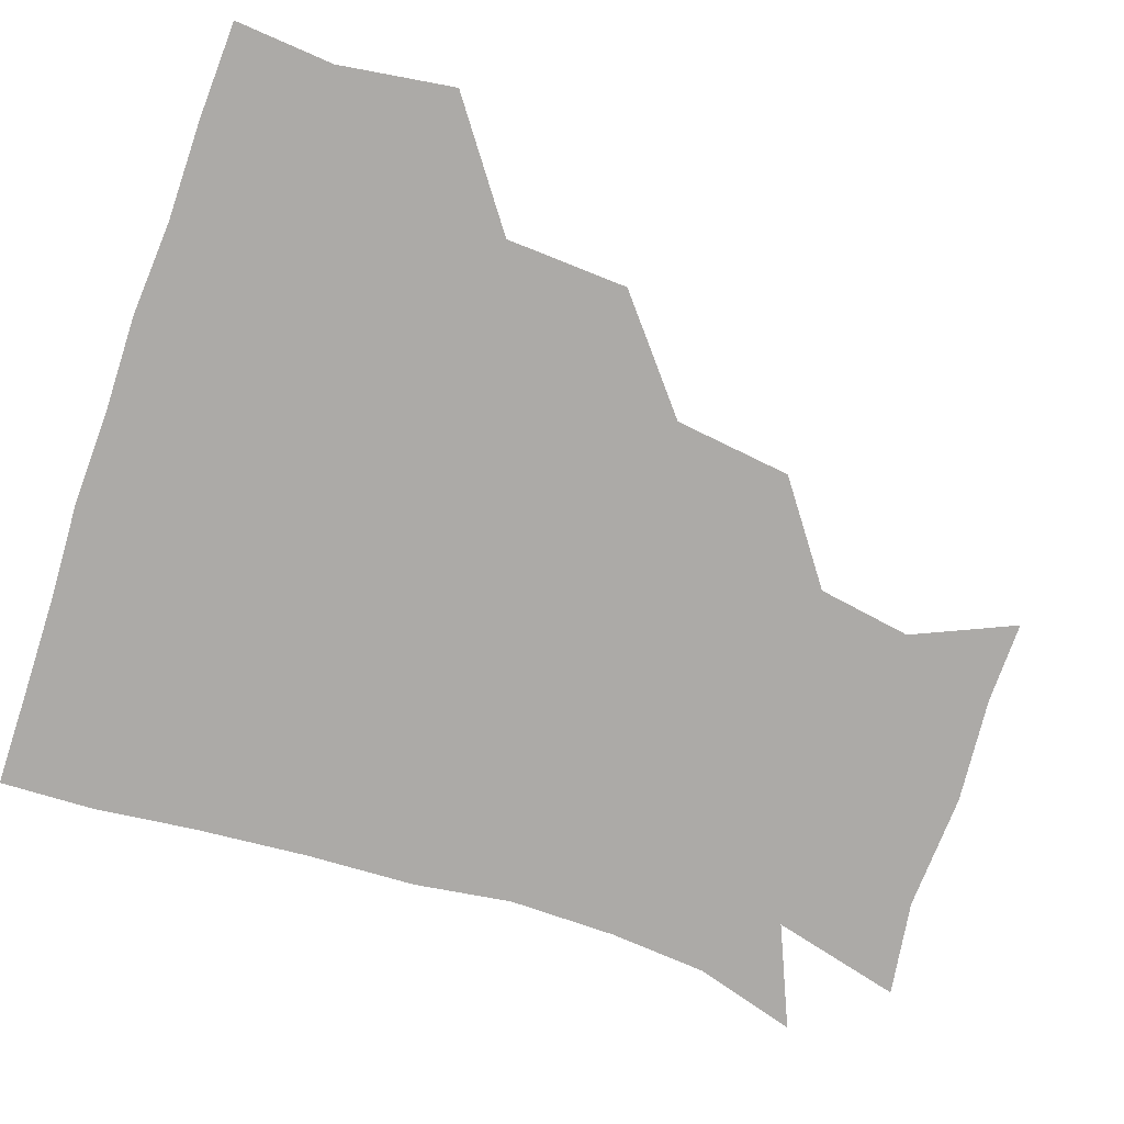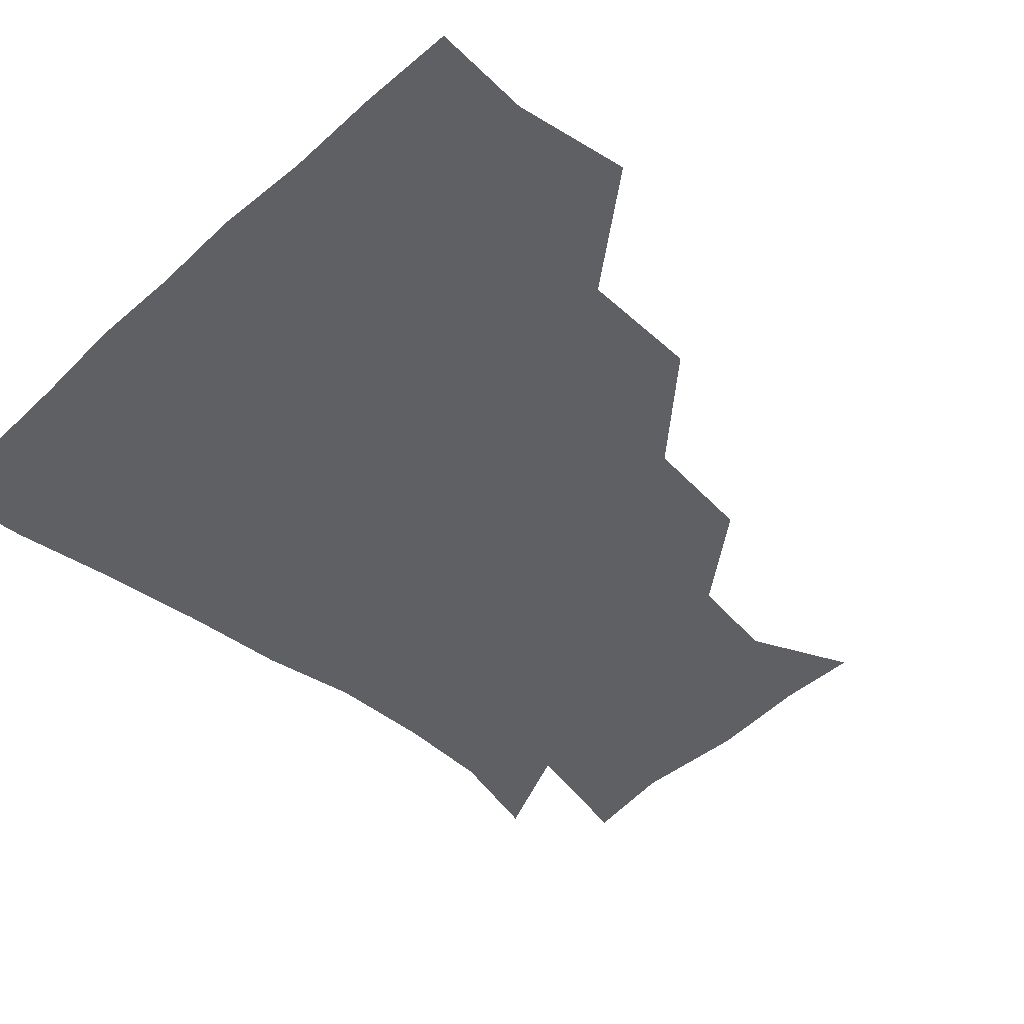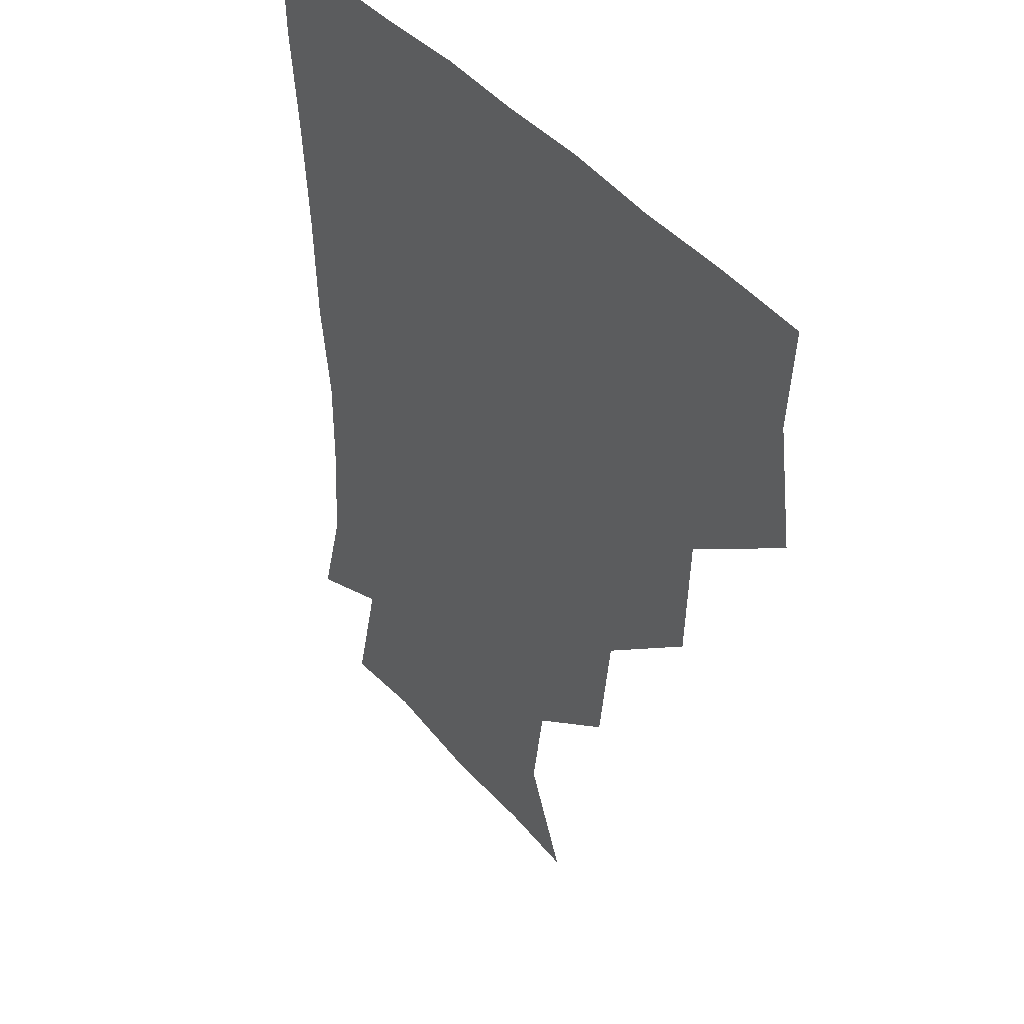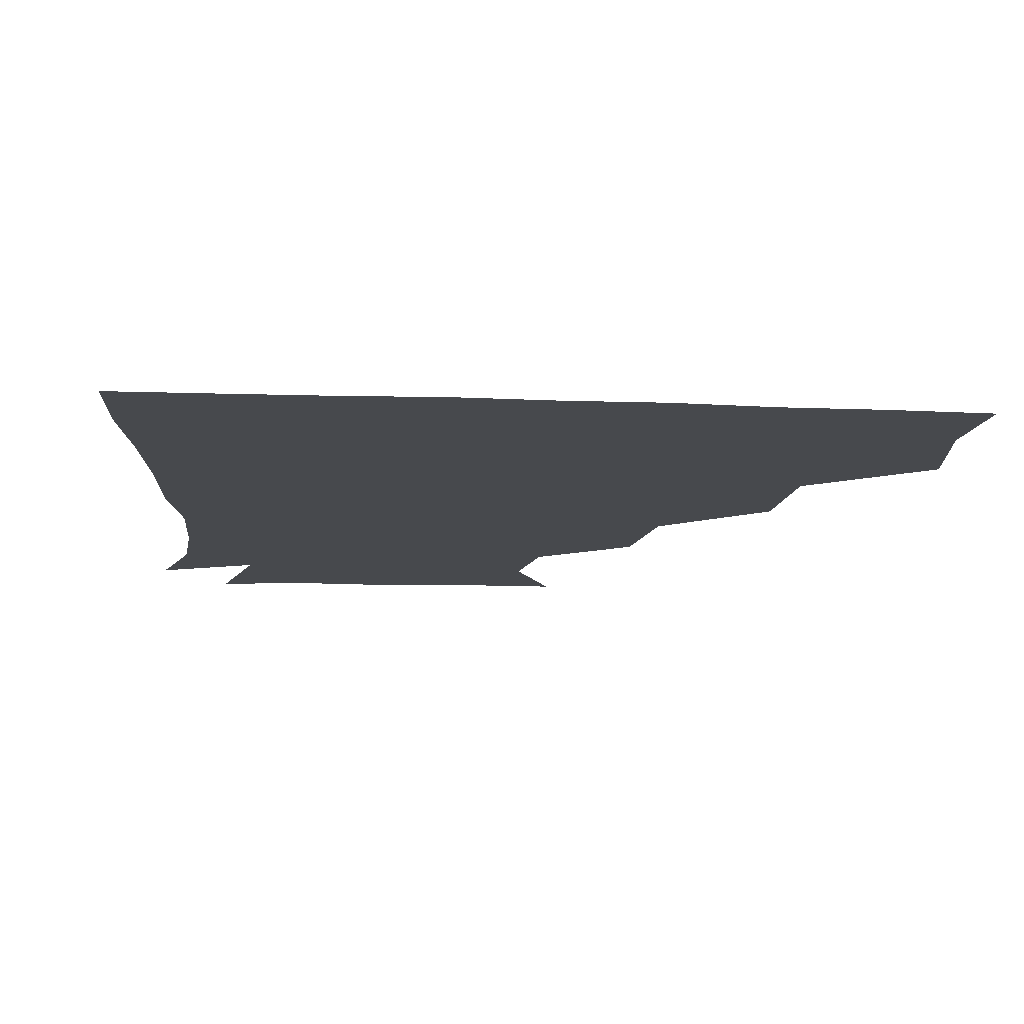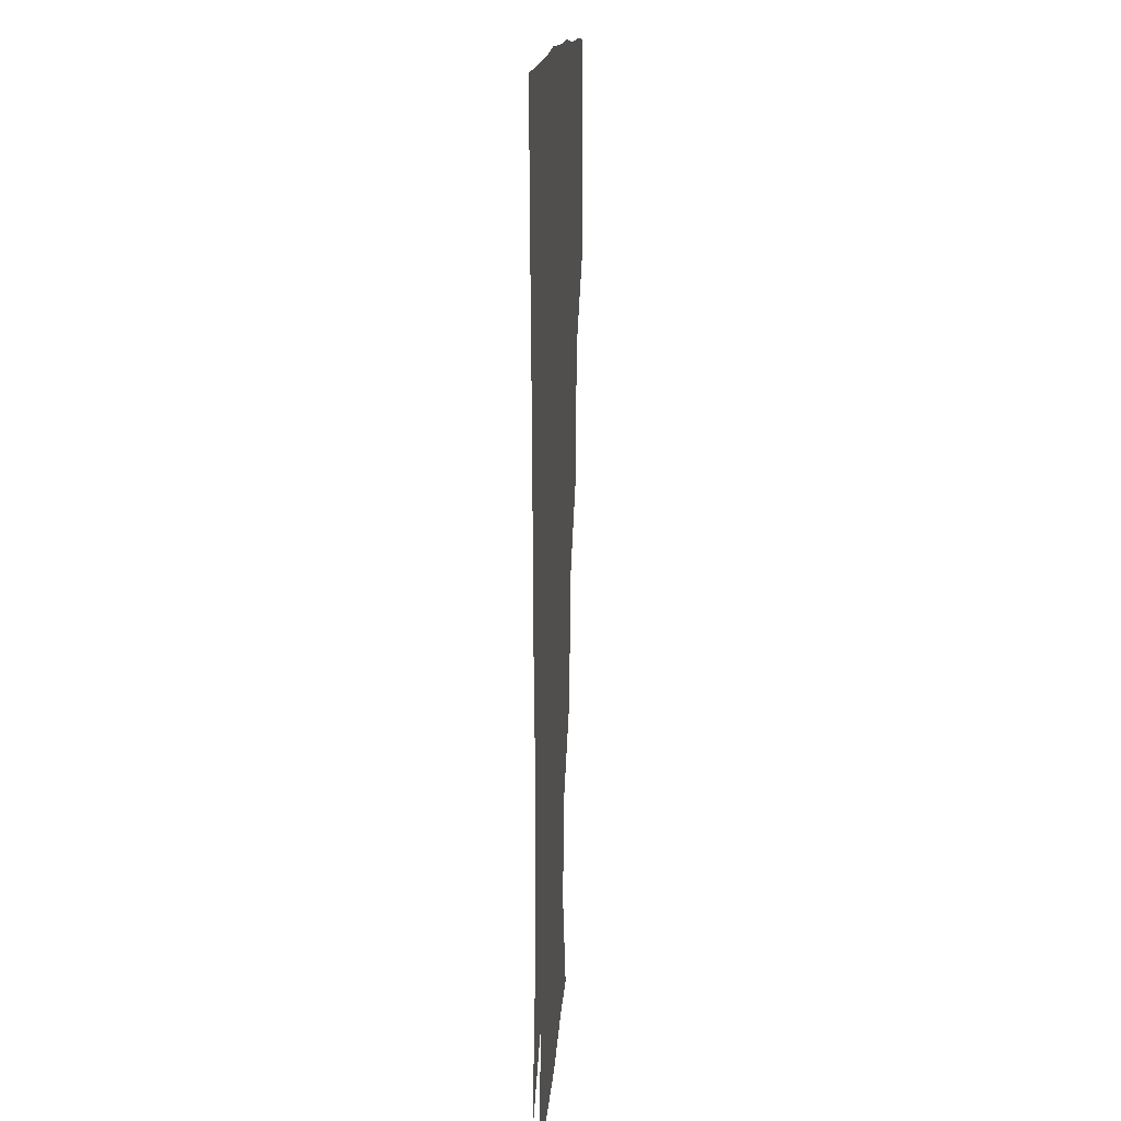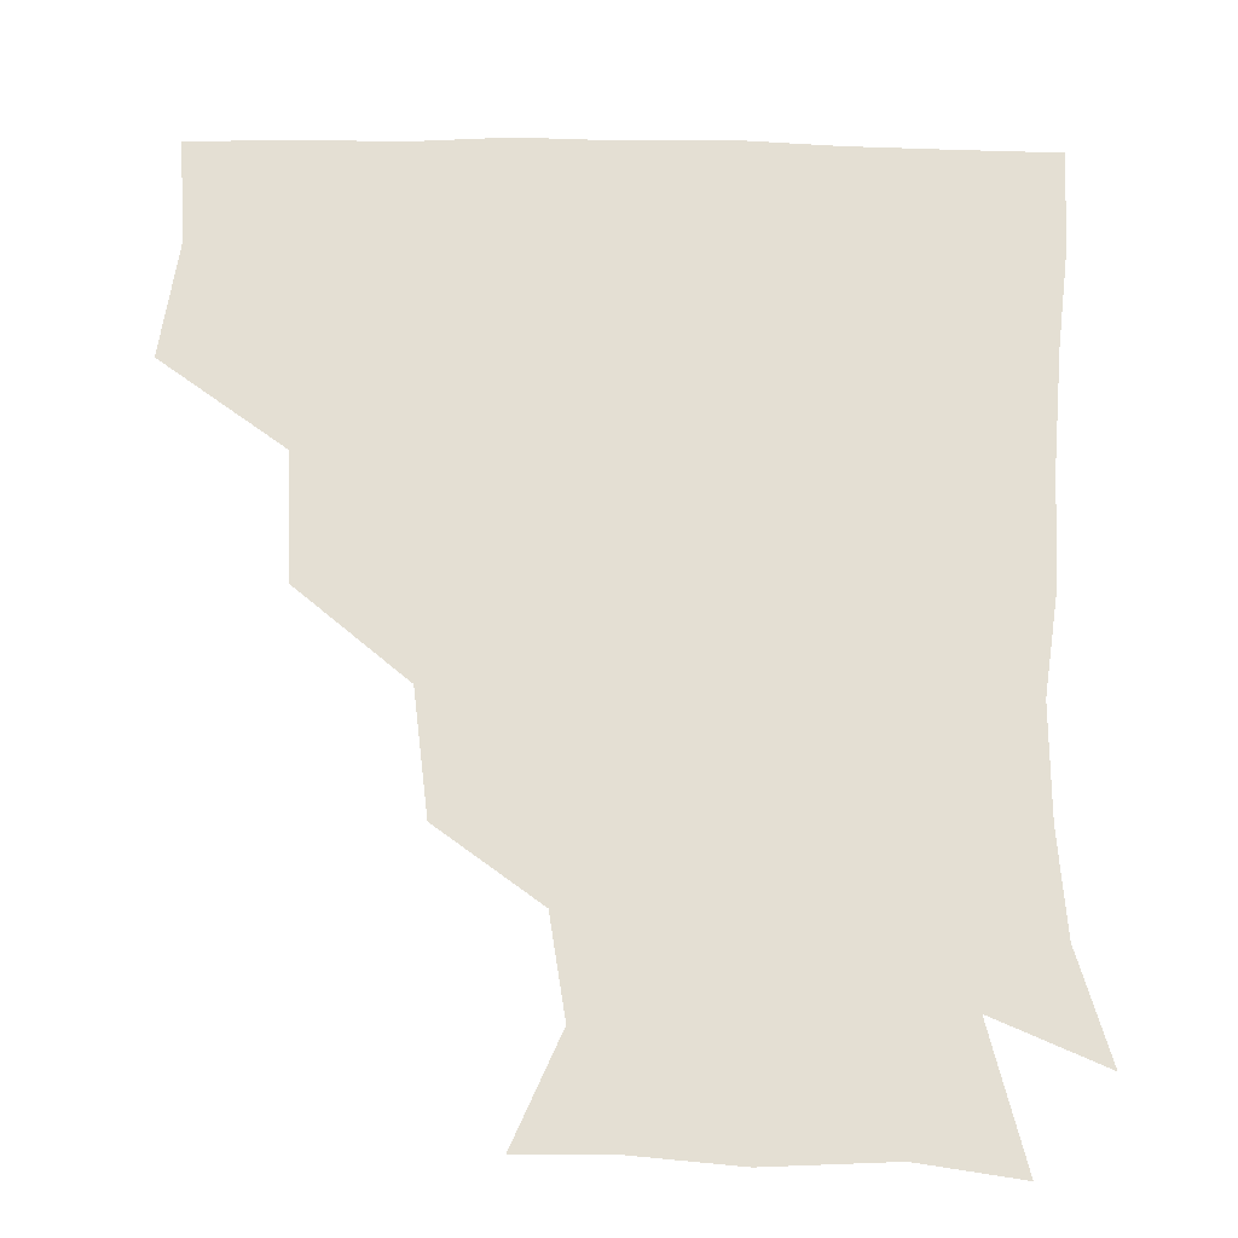
<metadata>
{"format":"obj","ext":"obj","renderer":"f3d","projection":"perspective","resolution":1024,"background":"white","views":[{"elev":-76.1,"azim":-109.1,"up":"+Z"},{"elev":-44.7,"azim":-133.8,"up":"+Z"},{"elev":40.5,"azim":-124.9,"up":"+Y"},{"elev":-12.1,"azim":174.5,"up":"+Z"},{"elev":13.2,"azim":93.3,"up":"+Y"},{"elev":-22.9,"azim":-1.4,"up":"+Y"}]}
</metadata>
<code>
v 448.8 354.6 0
v 454.1 389.8 0
v 451.8 420.1 0
v 486.4 290.8 0
v 484.7 328.2 0
v 484.6 363 0
v 483.1 391.3 0
v 481.6 421.2 0
v 523 227.8 0
v 518.6 263.7 0
v 514.7 299.7 0
v 514.2 334.5 0
v 513.2 362.9 0
v 512.2 391.4 0
v 511.6 421.1 0
v 543.3 146.3 0
v 557.1 177.3 0
v 552.7 206 0
v 548.1 243 0
v 545.1 272.7 0
v 544.2 305.7 0
v 542.8 333.9 0
v 542.9 363 0
v 542.2 391.2 0
v 541.1 422.9 0
v 568.4 146.5 0
v 578.7 181.2 0
v 576 212.8 0
v 573.5 246.1 0
v 573.1 277.5 0
v 572.8 307.3 0
v 572.6 335 0
v 572.3 362.6 0
v 572.2 390.8 0
v 570.5 422.3 0
v 600.6 143.6 0
v 603.1 186 0
v 602.2 218.2 0
v 600.9 248.8 0
v 600.8 278.8 0
v 601.4 306.8 0
v 601.7 334.7 0
v 602.4 363.4 0
v 601.8 391.3 0
v 599.4 423 0
v 636.9 145.1 0
v 629 186.1 0
v 626.9 218.7 0
v 626.9 248.3 0
v 627.9 276.8 0
v 629 306.8 0
v 630.3 336.1 0
v 631.3 363.6 0
v 632.1 391.1 0
v 629.8 421.5 0
v 666.2 140.7 0
v 656.2 180.6 0
v 650.3 215.7 0
v 651.3 243.7 0
v 653.2 273 0
v 654.9 304.6 0
v 656.9 334.6 0
v 659.8 363 0
v 661.2 391.6 0
v 660.4 420.8 0
v 687.7 166.8 0
v 678.5 198.4 0
v 676.2 228.4 0
v 676.2 261.3 0
v 680.7 291.4 0
v 682.4 325 0
v 685.6 360.4 0
v 689.3 390.9 0
v 690.6 420.3 0
f 5 6 1
f 1 6 2
f 6 7 2
f 2 7 3
f 7 8 3
f 10 11 4
f 4 11 5
f 11 12 5
f 5 12 6
f 12 13 6
f 6 13 7
f 13 14 7
f 7 14 8
f 14 15 8
f 18 19 9
f 9 19 10
f 19 20 10
f 10 20 11
f 20 21 11
f 11 21 12
f 21 22 12
f 12 22 13
f 22 23 13
f 13 23 14
f 23 24 14
f 14 24 15
f 24 25 15
f 16 26 17
f 26 27 17
f 17 27 18
f 27 28 18
f 18 28 19
f 28 29 19
f 19 29 20
f 29 30 20
f 20 30 21
f 30 31 21
f 21 31 22
f 31 32 22
f 22 32 23
f 32 33 23
f 23 33 24
f 33 34 24
f 24 34 25
f 34 35 25
f 26 36 27
f 36 37 27
f 27 37 28
f 37 38 28
f 28 38 29
f 38 39 29
f 29 39 30
f 39 40 30
f 30 40 31
f 40 41 31
f 31 41 32
f 41 42 32
f 32 42 33
f 42 43 33
f 33 43 34
f 43 44 34
f 34 44 35
f 44 45 35
f 36 46 37
f 46 47 37
f 37 47 38
f 47 48 38
f 38 48 39
f 48 49 39
f 39 49 40
f 49 50 40
f 40 50 41
f 50 51 41
f 41 51 42
f 51 52 42
f 42 52 43
f 52 53 43
f 43 53 44
f 53 54 44
f 44 54 45
f 54 55 45
f 46 56 47
f 56 57 47
f 47 57 48
f 57 58 48
f 48 58 49
f 58 59 49
f 49 59 50
f 59 60 50
f 50 60 51
f 60 61 51
f 51 61 52
f 61 62 52
f 52 62 53
f 62 63 53
f 53 63 54
f 63 64 54
f 54 64 55
f 64 65 55
f 57 66 58
f 66 67 58
f 58 67 59
f 67 68 59
f 59 68 60
f 68 69 60
f 60 69 61
f 69 70 61
f 61 70 62
f 70 71 62
f 62 71 63
f 71 72 63
f 63 72 64
f 72 73 64
f 64 73 65
f 73 74 65

</code>
